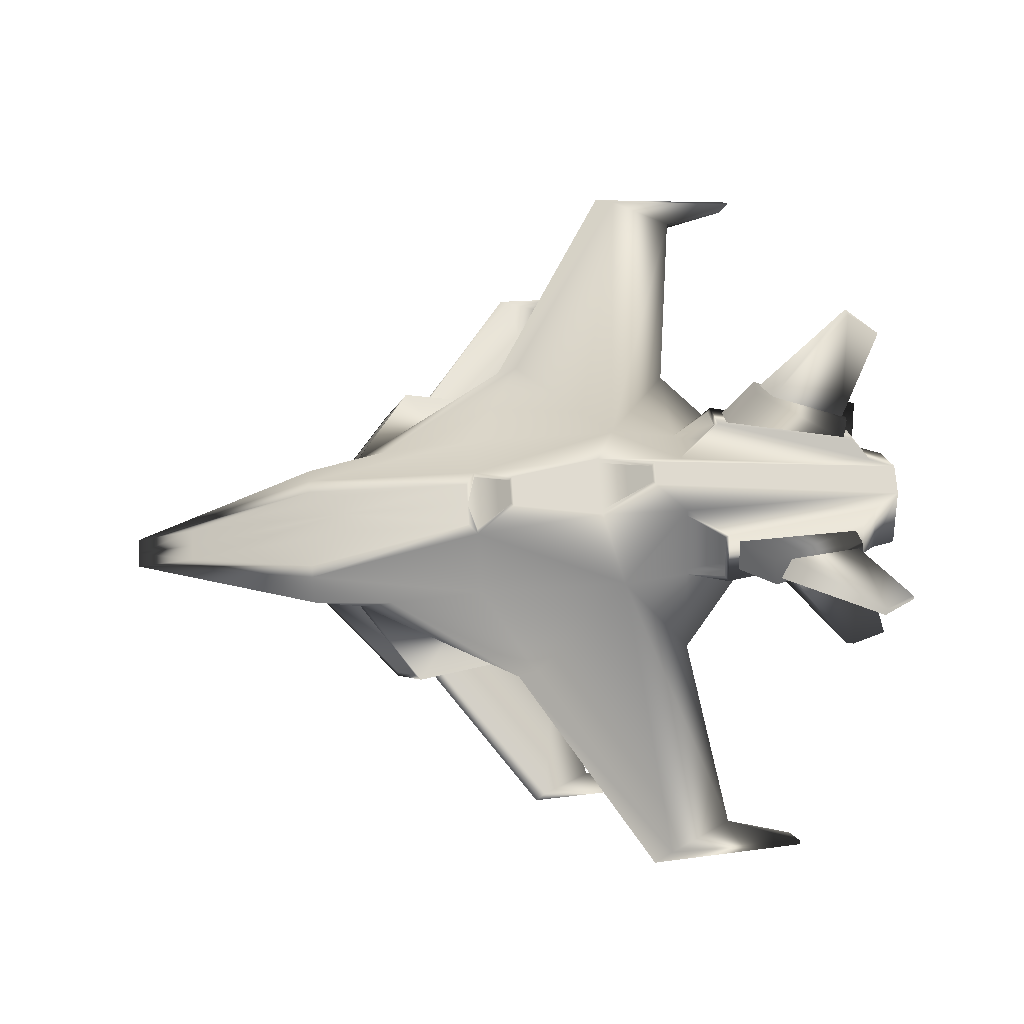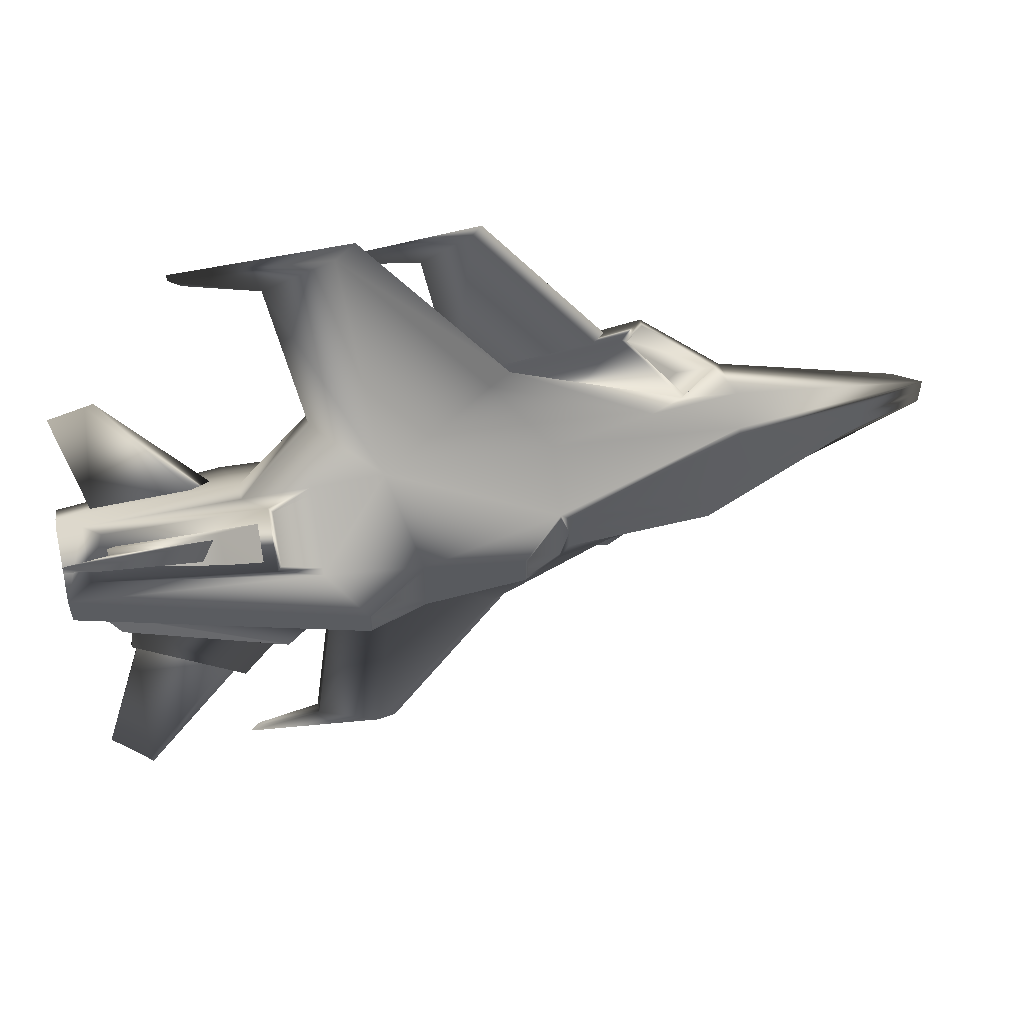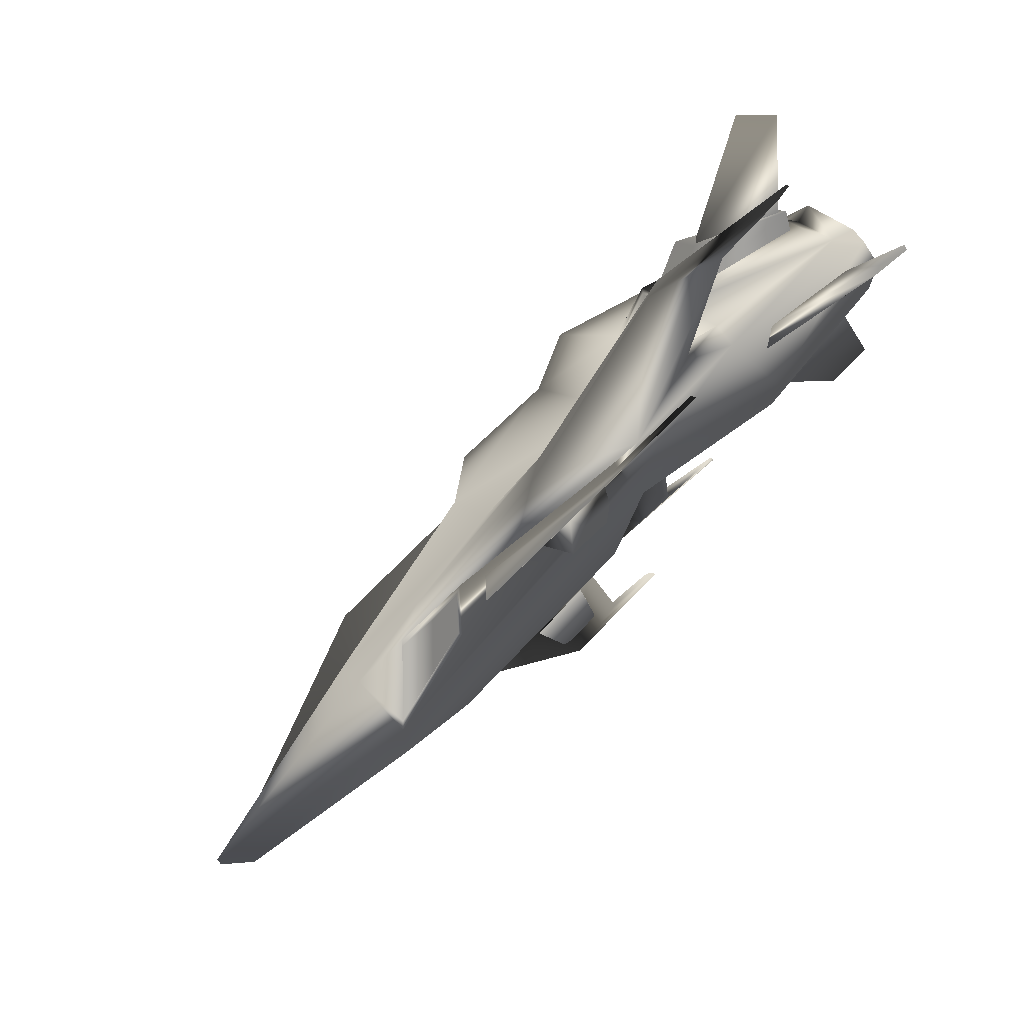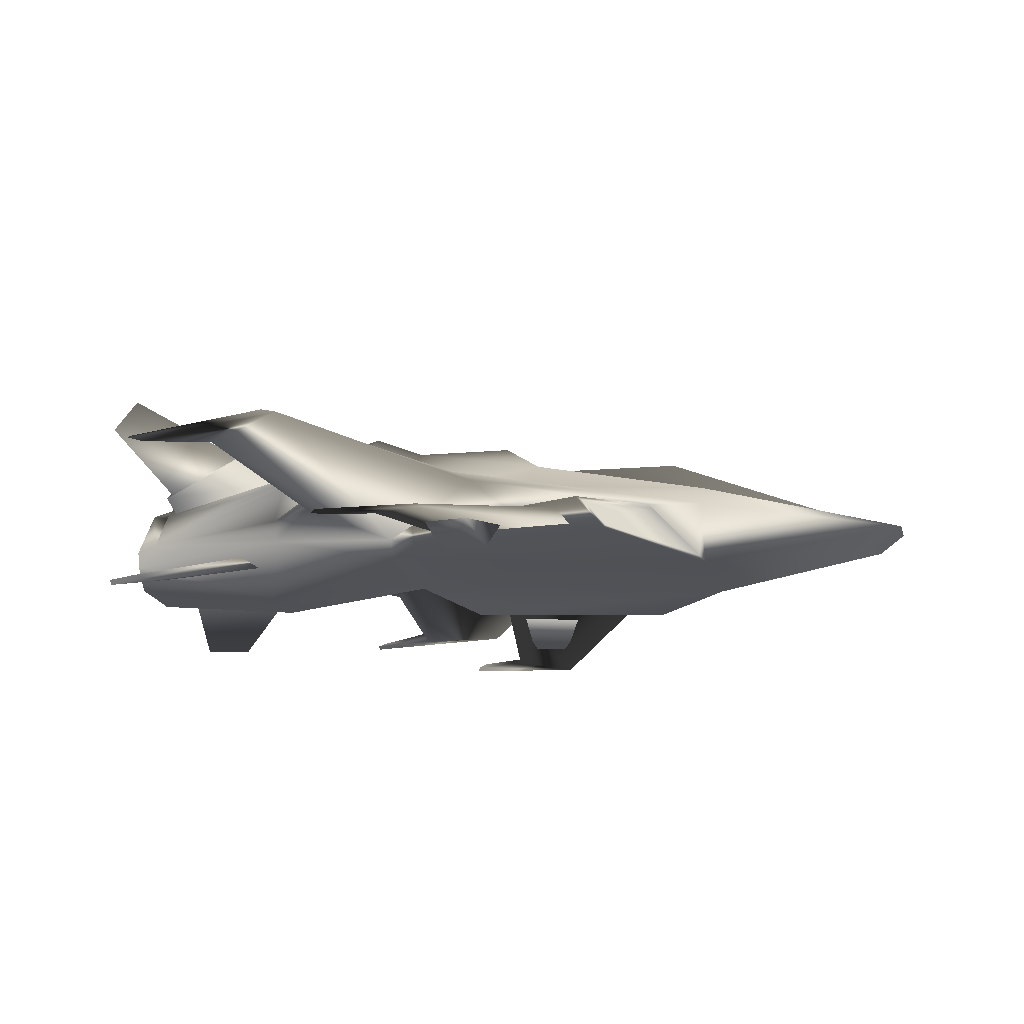
<metadata>
{"format":"obj","ext":"obj","renderer":"f3d","projection":"perspective","resolution":1024,"background":"white","views":[{"elev":70.5,"azim":-3.8,"up":"+Y"},{"elev":56.0,"azim":168.5,"up":"+Z"},{"elev":74.2,"azim":-43.0,"up":"+Z"},{"elev":-19.9,"azim":-165.0,"up":"+Y"}]}
</metadata>
<code>
v  -44.32 -9.027 0.9022
v  46.96 -7.384 3.501
v  -46.99 -6.754 1.731
v  -44.32 -9.027 -0
v  46.96 -7.358 -0
v  46.99 3.049 -0
v  29.58 -9.671 3.143
v  13.16 -6.877 6.247
v  -24.91 -1.563 6.247
v  -4.38 4.041 3.946
v  46.99 3.049 1.748
v  -24.91 -10.37 -0
v  13.16 -6.877 -0
v  29.57 -9.606 -0
v  -4.38 4.041 -0
v  46.96 -3.091 5.816
v  13.16 -0.5576 9.926
v  -24.91 -4.277 8.683
v  -4.38 -0.5576 9.926
v  0.09395 7.485 1.83
v  10.62 7.261 3.553
v  10.62 7.261 -0
v  0.09395 7.485 -0
v  -46.99 -6.754 -0
v  -24.88 -1.552 4.827
v  -5.383 3.767 2.577
v  -5.383 3.767 -0
v  -39.92 -4.961 -0
v  -39.92 -4.961 1.884
v  -20.74 3.137 2.324
v  -20.77 3.125 -0
v  -24.73 -10.46 5.978
v  -15.37 -2.547 9.926
v  27.79 -3.987 7.601
v  13.16 -4.918 7.388
v  -4.38 -4.918 7.388
v  -18.95 -4.217 9.612
v  1.797 -1.918 19.97
v  -0.4724 -3.261 20.03
v  13.92 -2.775 43.67
v  15.98 -1.918 42.72
v  27.86 -1.533 8.343
v  46.96 -4.859 5.42
v  20.86 5.983 3.338
v  20.8 -1.025 9.078
v  25.46 7.119 7.171
v  25.41 2.147 11.29
v  44.31 -2.625 6.572
v  44.33 2.046 3.173
v  42.36 3.2 5.387
v  42.34 -0.153 8.164
v  20.09 -3.988 17.53
v  20.09 -2.507 17.71
v  22.94 -3.617 39.39
v  22.91 -2.451 39.37
v  31.19 -3.09 42.1
v  31.22 -3.436 42.5
v  30.08 -3.457 41.12
v  30.06 -3.093 41.1
v  -4.38 4.041 3.359
v  -0.1779 7.275 1.473
v  -0.1779 7.275 -0
v  -1.681 3.871 -0
v  -1.681 3.871 3.359
v  2.52 7.105 1.473
v  2.52 7.105 -0
v  20.86 5.456 3.769
v  20.8 -0.4516 8.602
v  24.98 2.298 10.67
v  25.03 6.592 7.209
v  24.85 -0.3721 8.175
v  28.56 2.07 10.02
v  28.61 5.884 6.938
v  24.9 4.875 3.882
v  17.03 10.66 -0
v  17.03 10.66 1.436
v  10.62 7.261 3.023
v  16.68 10.48 1.008
v  16.68 10.48 -0
v  13.87 6.808 -0
v  13.87 6.808 2.704
v  18.92 9.729 1.008
v  18.92 9.729 -0
v  46.96 -4.689 4.755
v  46.96 -6.873 3.096
v  46.96 -6.856 -0
v  46.98 2.541 -0
v  46.99 2.541 1.314
v  46.96 -3.168 5.096
v  44.09 -4.199 4.747
v  44.1 -6.383 3.088
v  44.09 -6.365 -0
v  44.12 3.031 -0
v  44.12 3.031 1.306
v  44.09 -2.678 5.088
v  -15.3 -9.307 17.3
v  7.899 -8.382 14.39
v  7.902 -6.433 15.56
v  -12.4 -5.884 18.92
v  -19.39 -4.687 9.338
v  -24.16 -9.841 6.336
v  -15.4 -8.816 16.84
v  -13.18 -6.21 18.11
v  -19.76 -9.533 6.883
v  -11.7 -8.59 16.55
v  -9.66 -6.192 17.71
v  -15.37 -4.791 9.645
v  0.7532 -11.02 33.69
v  1.873 -10.41 33.06
v  7.039 -10.27 30.82
v  7.002 -9.792 31.07
v  13.34 -9.941 33
v  13.67 -10.42 33.17
v  12.24 -10.29 31.93
v  12.31 -9.819 32.12
v  -2.416 -11.25 20.01
v  2.331 -11.04 19.18
v  2.809 -10.69 23.5
v  -0.6766 -10.83 24.29
v  -3.828 -8.405 19.02
v  2.95 -8.009 17.94
v  3.622 -9.122 24.04
v  -1.338 -9.507 25.04
v  -11.41 -8.428 17.02
v  4.499 -7.618 15.13
v  4.5 -7.152 15.41
v  -9.881 -6.624 17.88
v  30.46 7.629 10.67
v  30.66 5.383 13.08
v  41.89 2.456 9.211
v  41.77 3.673 7.91
v  26.48 5.972 7.461
v  26.45 2.906 10
v  41.31 0.8869 7.256
v  41.32 2.531 5.895
v  42.1 11.25 18.67
v  41.8 11.25 19.38
v  45.77 8.997 17.04
v  45.74 9.344 16.68
v  32.52 6.592 10.35
v  31.18 5.577 12.36
v  41.29 2.941 8.872
v  41.26 3.283 8.506
v  40.92 -10.32 16.52
v  45.74 -10.3 15.1
v  45.73 -9.815 15.57
v  41.77 -9.866 16.78
v  30.52 -6.284 5.23
v  43.29 -6.399 4.131
v  43.29 -5.657 4.695
v  32.5 -4.966 6.075
v  0.09395 7.485 -1.83
v  10.62 7.261 -3.553
v  10.62 7.261 -3.023
v  44.1 -6.383 -3.088
v  44.12 3.031 -1.306
v  44.09 -2.678 -5.088
v  44.09 -4.199 -4.747
v  -44.32 -9.027 -0.9022
v  -46.99 -6.754 -1.731
v  46.96 -7.384 -3.501
v  29.58 -9.671 -3.143
v  13.16 -6.877 -6.247
v  -24.73 -10.46 -5.978
v  17.03 10.66 -1.436
v  46.99 3.049 -1.748
v  -39.92 -4.961 -1.884
v  -20.74 3.137 -2.324
v  -5.383 3.767 -2.577
v  27.79 -3.987 -7.601
v  13.16 -4.918 -7.388
v  -24.91 -1.563 -6.247
v  -24.91 -4.277 -8.683
v  -4.38 4.041 -3.946
v  -15.37 -2.547 -9.926
v  -4.38 -0.5576 -9.926
v  13.16 -0.5576 -9.926
v  -18.95 -4.217 -9.612
v  20.8 -1.025 -9.078
v  20.8 -0.4516 -8.602
v  20.86 5.456 -3.769
v  20.86 5.983 -3.338
v  -1.681 3.871 -3.359
v  2.52 7.105 -1.473
v  -24.88 -1.552 -4.827
v  -4.38 4.041 -3.359
v  13.92 -2.775 -43.67
v  15.98 -1.918 -42.72
v  1.797 -1.918 -19.97
v  -0.4724 -3.261 -20.03
v  -4.38 -4.918 -7.388
v  20.09 -3.988 -17.53
v  22.94 -3.617 -39.39
v  27.86 -1.533 -8.343
v  20.09 -2.507 -17.71
v  46.96 -4.859 -5.42
v  46.96 -3.091 -5.816
v  44.31 -2.625 -6.572
v  -24.16 -9.841 -6.336
v  -19.39 -4.687 -9.338
v  24.9 4.875 -3.882
v  24.85 -0.3721 -8.175
v  28.56 2.07 -10.02
v  28.61 5.884 -6.938
v  25.41 2.147 -11.29
v  44.33 2.046 -3.173
v  25.46 7.119 -7.171
v  42.36 3.2 -5.387
v  42.34 -0.153 -8.164
v  22.91 -2.451 -39.37
v  30.06 -3.093 -41.1
v  31.19 -3.09 -42.1
v  31.22 -3.436 -42.5
v  30.08 -3.457 -41.12
v  -0.1779 7.275 -1.473
v  24.98 2.298 -10.67
v  25.03 6.592 -7.209
v  13.87 6.808 -2.704
v  18.92 9.729 -1.008
v  16.68 10.48 -1.008
v  46.96 -6.873 -3.096
v  46.96 -4.689 -4.755
v  46.99 2.541 -1.314
v  46.96 -3.168 -5.096
v  7.899 -8.382 -14.39
v  -15.3 -9.307 -17.3
v  -12.4 -5.884 -18.92
v  7.902 -6.433 -15.56
v  -15.37 -4.791 -9.645
v  -19.76 -9.533 -6.883
v  -11.7 -8.59 -16.55
v  -9.66 -6.192 -17.71
v  -15.4 -8.816 -16.84
v  -13.18 -6.21 -18.11
v  4.499 -7.618 -15.13
v  4.5 -7.152 -15.41
v  7.002 -9.792 -31.07
v  7.039 -10.27 -30.82
v  -9.881 -6.624 -17.88
v  1.873 -10.41 -33.06
v  -11.41 -8.428 -17.02
v  0.7532 -11.02 -33.69
v  12.31 -9.819 -32.12
v  13.34 -9.941 -33
v  13.67 -10.42 -33.17
v  12.24 -10.29 -31.93
v  -2.416 -11.25 -20.01
v  2.331 -11.04 -19.18
v  2.809 -10.69 -23.5
v  -0.6766 -10.83 -24.29
v  -3.828 -8.405 -19.02
v  2.95 -8.009 -17.94
v  3.622 -9.122 -24.04
v  -1.338 -9.507 -25.04
v  26.48 5.972 -7.461
v  26.45 2.906 -10
v  30.66 5.383 -13.08
v  30.46 7.629 -10.67
v  41.31 0.8869 -7.256
v  41.89 2.456 -9.211
v  41.32 2.531 -5.895
v  41.77 3.673 -7.91
v  41.8 11.25 -19.38
v  45.77 8.997 -17.04
v  45.74 9.344 -16.68
v  42.1 11.25 -18.67
v  32.52 6.592 -10.35
v  31.18 5.577 -12.36
v  41.29 2.941 -8.872
v  41.26 3.283 -8.506
v  41.77 -9.866 -16.78
v  40.92 -10.32 -16.52
v  45.74 -10.3 -15.1
v  45.73 -9.815 -15.57
v  30.52 -6.284 -5.23
v  43.29 -6.399 -4.131
v  43.29 -5.657 -4.695
v  32.5 -4.966 -6.075
g jet_fighter_3
f 77 22 23
f 21 77 23
f 20 21 23
f 92 93 94
f 92 94 95
f 92 95 90
f 91 92 90
f 1 3 24
f 24 4 1
f 5 2 7
f 7 14 5
f 14 7 8
f 8 13 14
f 1 4 12
f 12 32 1
f 32 12 13
f 13 8 32
f 11 6 75
f 75 76 11
f 31 28 29
f 29 30 31
f 31 30 26
f 26 27 31
f 8 7 34
f 34 35 8
f 9 3 18
f 9 18 33
f 9 33 19
f 10 9 19
f 17 10 19
f 18 37 33
f 3 1 32
f 32 18 3
f 10 17 21
f 21 20 10
f 17 45 68
f 17 68 67
f 17 67 44
f 17 44 21
f 63 64 65
f 65 66 63
f 9 10 26
f 26 25 9
f 60 15 27
f 10 60 27
f 10 27 26
f 24 3 29
f 29 28 24
f 3 9 25
f 25 29 3
f 25 26 30
f 29 25 30
f 41 38 39
f 39 40 41
f 39 38 33
f 33 37 39
f 17 38 41
f 19 33 38
f 37 36 39
f 36 35 39
f 35 52 54
f 54 40 35
f 35 40 39
f 42 53 52
f 52 34 42
f 43 16 48
f 48 42 34
f 43 48 34
f 45 17 53
f 53 42 45
f 18 32 101
f 101 100 37
f 18 101 37
f 74 71 72
f 72 73 74
f 45 42 47
f 49 44 46
f 46 50 49
f 48 16 11
f 11 49 48
f 51 48 49
f 49 50 51
f 53 55 54
f 54 52 53
f 17 41 55
f 55 53 17
f 35 34 52
f 56 57 58
f 58 59 56
f 41 40 57
f 57 56 41
f 40 54 58
f 58 57 40
f 54 55 59
f 59 58 54
f 55 41 56
f 56 59 55
f 10 20 61
f 61 60 10
f 20 23 62
f 62 61 20
f 15 60 64
f 64 63 15
f 60 61 65
f 65 64 60
f 61 62 66
f 66 65 61
f 45 47 69
f 69 68 45
f 47 46 70
f 70 69 47
f 46 44 67
f 67 70 46
f 68 69 72
f 72 71 68
f 69 70 73
f 73 72 69
f 70 67 74
f 74 73 70
f 67 68 71
f 71 74 67
f 80 81 82
f 82 83 80
f 21 44 76
f 44 49 11
f 11 76 44
f 21 76 78
f 78 77 21
f 76 75 79
f 79 78 76
f 22 77 81
f 81 80 22
f 77 78 82
f 82 81 77
f 78 79 83
f 83 82 78
f 48 51 47
f 47 42 48
f 17 19 38
f 43 2 85
f 85 84 43
f 2 5 86
f 86 85 2
f 6 11 88
f 88 87 6
f 11 16 89
f 89 88 11
f 16 43 84
f 84 89 16
f 84 85 91
f 91 90 84
f 85 86 92
f 92 91 85
f 87 88 94
f 94 93 87
f 88 89 95
f 95 94 88
f 89 84 90
f 90 95 89
f 32 8 97
f 97 96 32
f 36 37 99
f 99 98 36
f 107 104 105
f 105 106 107
f 97 8 35
f 35 98 97
f 36 98 35
f 32 96 102
f 102 101 32
f 96 99 103
f 103 102 96
f 99 37 100
f 100 103 99
f 101 102 105
f 105 104 101
f 102 103 106
f 106 105 102
f 103 100 107
f 107 106 103
f 100 101 104
f 104 107 100
f 97 98 99
f 99 96 97
f 126 111 110
f 110 125 126
f 126 127 109
f 109 111 126
f 127 124 108
f 108 109 127
f 115 112 113
f 113 114 115
f 109 108 113
f 113 112 109
f 108 110 114
f 114 113 108
f 110 111 115
f 115 114 110
f 111 109 112
f 112 115 111
f 125 110 108
f 108 124 125
f 116 117 118
f 118 119 116
f 120 121 117
f 117 116 120
f 121 122 118
f 118 117 121
f 122 123 119
f 119 118 122
f 123 120 116
f 116 119 123
f 43 34 7
f 7 2 43
f 47 51 50
f 50 46 47
f 132 133 129
f 129 128 132
f 133 134 130
f 130 129 133
f 134 135 131
f 131 130 134
f 135 132 128
f 128 131 135
f 129 130 131
f 131 128 129
f 136 137 138
f 138 139 136
f 140 141 137
f 137 136 140
f 141 142 138
f 138 137 141
f 142 143 139
f 139 138 142
f 143 140 136
f 136 139 143
f 147 144 145
f 145 146 147
f 148 149 145
f 145 144 148
f 149 150 146
f 146 145 149
f 150 151 147
f 147 146 150
f 151 148 144
f 144 147 151
f 23 22 154
f 23 154 153
f 152 23 153
f 156 93 92
f 157 156 92
f 158 157 92
f 155 158 92
f 159 4 24
f 24 160 159
f 5 14 162
f 162 161 5
f 14 13 163
f 163 162 14
f 159 164 12
f 12 4 159
f 164 163 13
f 13 12 164
f 166 165 75
f 75 6 166
f 31 168 167
f 167 28 31
f 31 27 169
f 169 168 31
f 163 171 170
f 170 162 163
f 172 173 160
f 175 173 172
f 176 175 172
f 174 176 172
f 177 176 174
f 173 175 178
f 160 173 164
f 164 159 160
f 174 152 153
f 153 177 174
f 177 153 182
f 177 182 181
f 177 181 180
f 177 180 179
f 63 66 184
f 184 183 63
f 172 185 169
f 169 174 172
f 174 169 27
f 27 15 186
f 174 27 186
f 24 28 167
f 167 160 24
f 160 167 185
f 185 172 160
f 185 168 169
f 167 168 185
f 188 187 190
f 190 189 188
f 190 178 175
f 175 189 190
f 177 188 189
f 176 189 175
f 178 190 191
f 191 190 171
f 171 187 193
f 193 192 171
f 171 190 187
f 194 170 192
f 192 195 194
f 170 194 198
f 196 170 198
f 196 198 197
f 179 194 195
f 195 177 179
f 178 200 199
f 173 178 199
f 173 199 164
f 201 204 203
f 203 202 201
f 179 205 194
f 206 208 207
f 207 182 206
f 198 206 166
f 166 197 198
f 209 208 206
f 206 198 209
f 195 192 193
f 193 210 195
f 177 195 210
f 210 188 177
f 171 192 170
f 212 211 214
f 214 213 212
f 188 212 213
f 213 187 188
f 187 213 214
f 214 193 187
f 193 214 211
f 211 210 193
f 210 211 212
f 212 188 210
f 174 186 215
f 215 152 174
f 152 215 62
f 62 23 152
f 15 63 183
f 183 186 15
f 186 183 184
f 184 215 186
f 215 184 66
f 66 62 215
f 179 180 216
f 216 205 179
f 205 216 217
f 217 207 205
f 207 217 181
f 181 182 207
f 180 202 203
f 203 216 180
f 216 203 204
f 204 217 216
f 217 204 201
f 201 181 217
f 181 201 202
f 202 180 181
f 80 83 219
f 219 218 80
f 153 165 182
f 182 165 166
f 166 206 182
f 153 154 220
f 220 165 153
f 165 220 79
f 79 75 165
f 22 80 218
f 218 154 22
f 154 218 219
f 219 220 154
f 220 219 83
f 83 79 220
f 198 194 205
f 205 209 198
f 177 189 176
f 196 222 221
f 221 161 196
f 161 221 86
f 86 5 161
f 6 87 223
f 223 166 6
f 166 223 224
f 224 197 166
f 197 224 222
f 222 196 197
f 222 158 155
f 155 221 222
f 221 155 92
f 92 86 221
f 87 93 156
f 156 223 87
f 223 156 157
f 157 224 223
f 224 157 158
f 158 222 224
f 164 226 225
f 225 163 164
f 191 228 227
f 227 178 191
f 229 232 231
f 231 230 229
f 225 228 171
f 171 163 225
f 191 171 228
f 164 199 233
f 233 226 164
f 226 233 234
f 234 227 226
f 227 234 200
f 200 178 227
f 199 230 231
f 231 233 199
f 233 231 232
f 232 234 233
f 234 232 229
f 229 200 234
f 200 229 230
f 230 199 200
f 225 226 227
f 227 228 225
f 236 235 238
f 238 237 236
f 236 237 240
f 240 239 236
f 239 240 242
f 242 241 239
f 243 246 245
f 245 244 243
f 240 244 245
f 245 242 240
f 242 245 246
f 246 238 242
f 238 246 243
f 243 237 238
f 237 243 244
f 244 240 237
f 235 241 242
f 242 238 235
f 247 250 249
f 249 248 247
f 251 247 248
f 248 252 251
f 252 248 249
f 249 253 252
f 253 249 250
f 250 254 253
f 254 250 247
f 247 251 254
f 196 161 162
f 162 170 196
f 205 207 208
f 208 209 205
f 255 258 257
f 257 256 255
f 256 257 260
f 260 259 256
f 259 260 262
f 262 261 259
f 261 262 258
f 258 255 261
f 257 258 262
f 262 260 257
f 266 265 264
f 264 263 266
f 267 266 263
f 263 268 267
f 268 263 264
f 264 269 268
f 269 264 265
f 265 270 269
f 270 265 266
f 266 267 270
f 271 274 273
f 273 272 271
f 275 272 273
f 273 276 275
f 276 273 274
f 274 277 276
f 277 274 271
f 271 278 277
f 278 271 272
f 272 275 278
g

</code>
